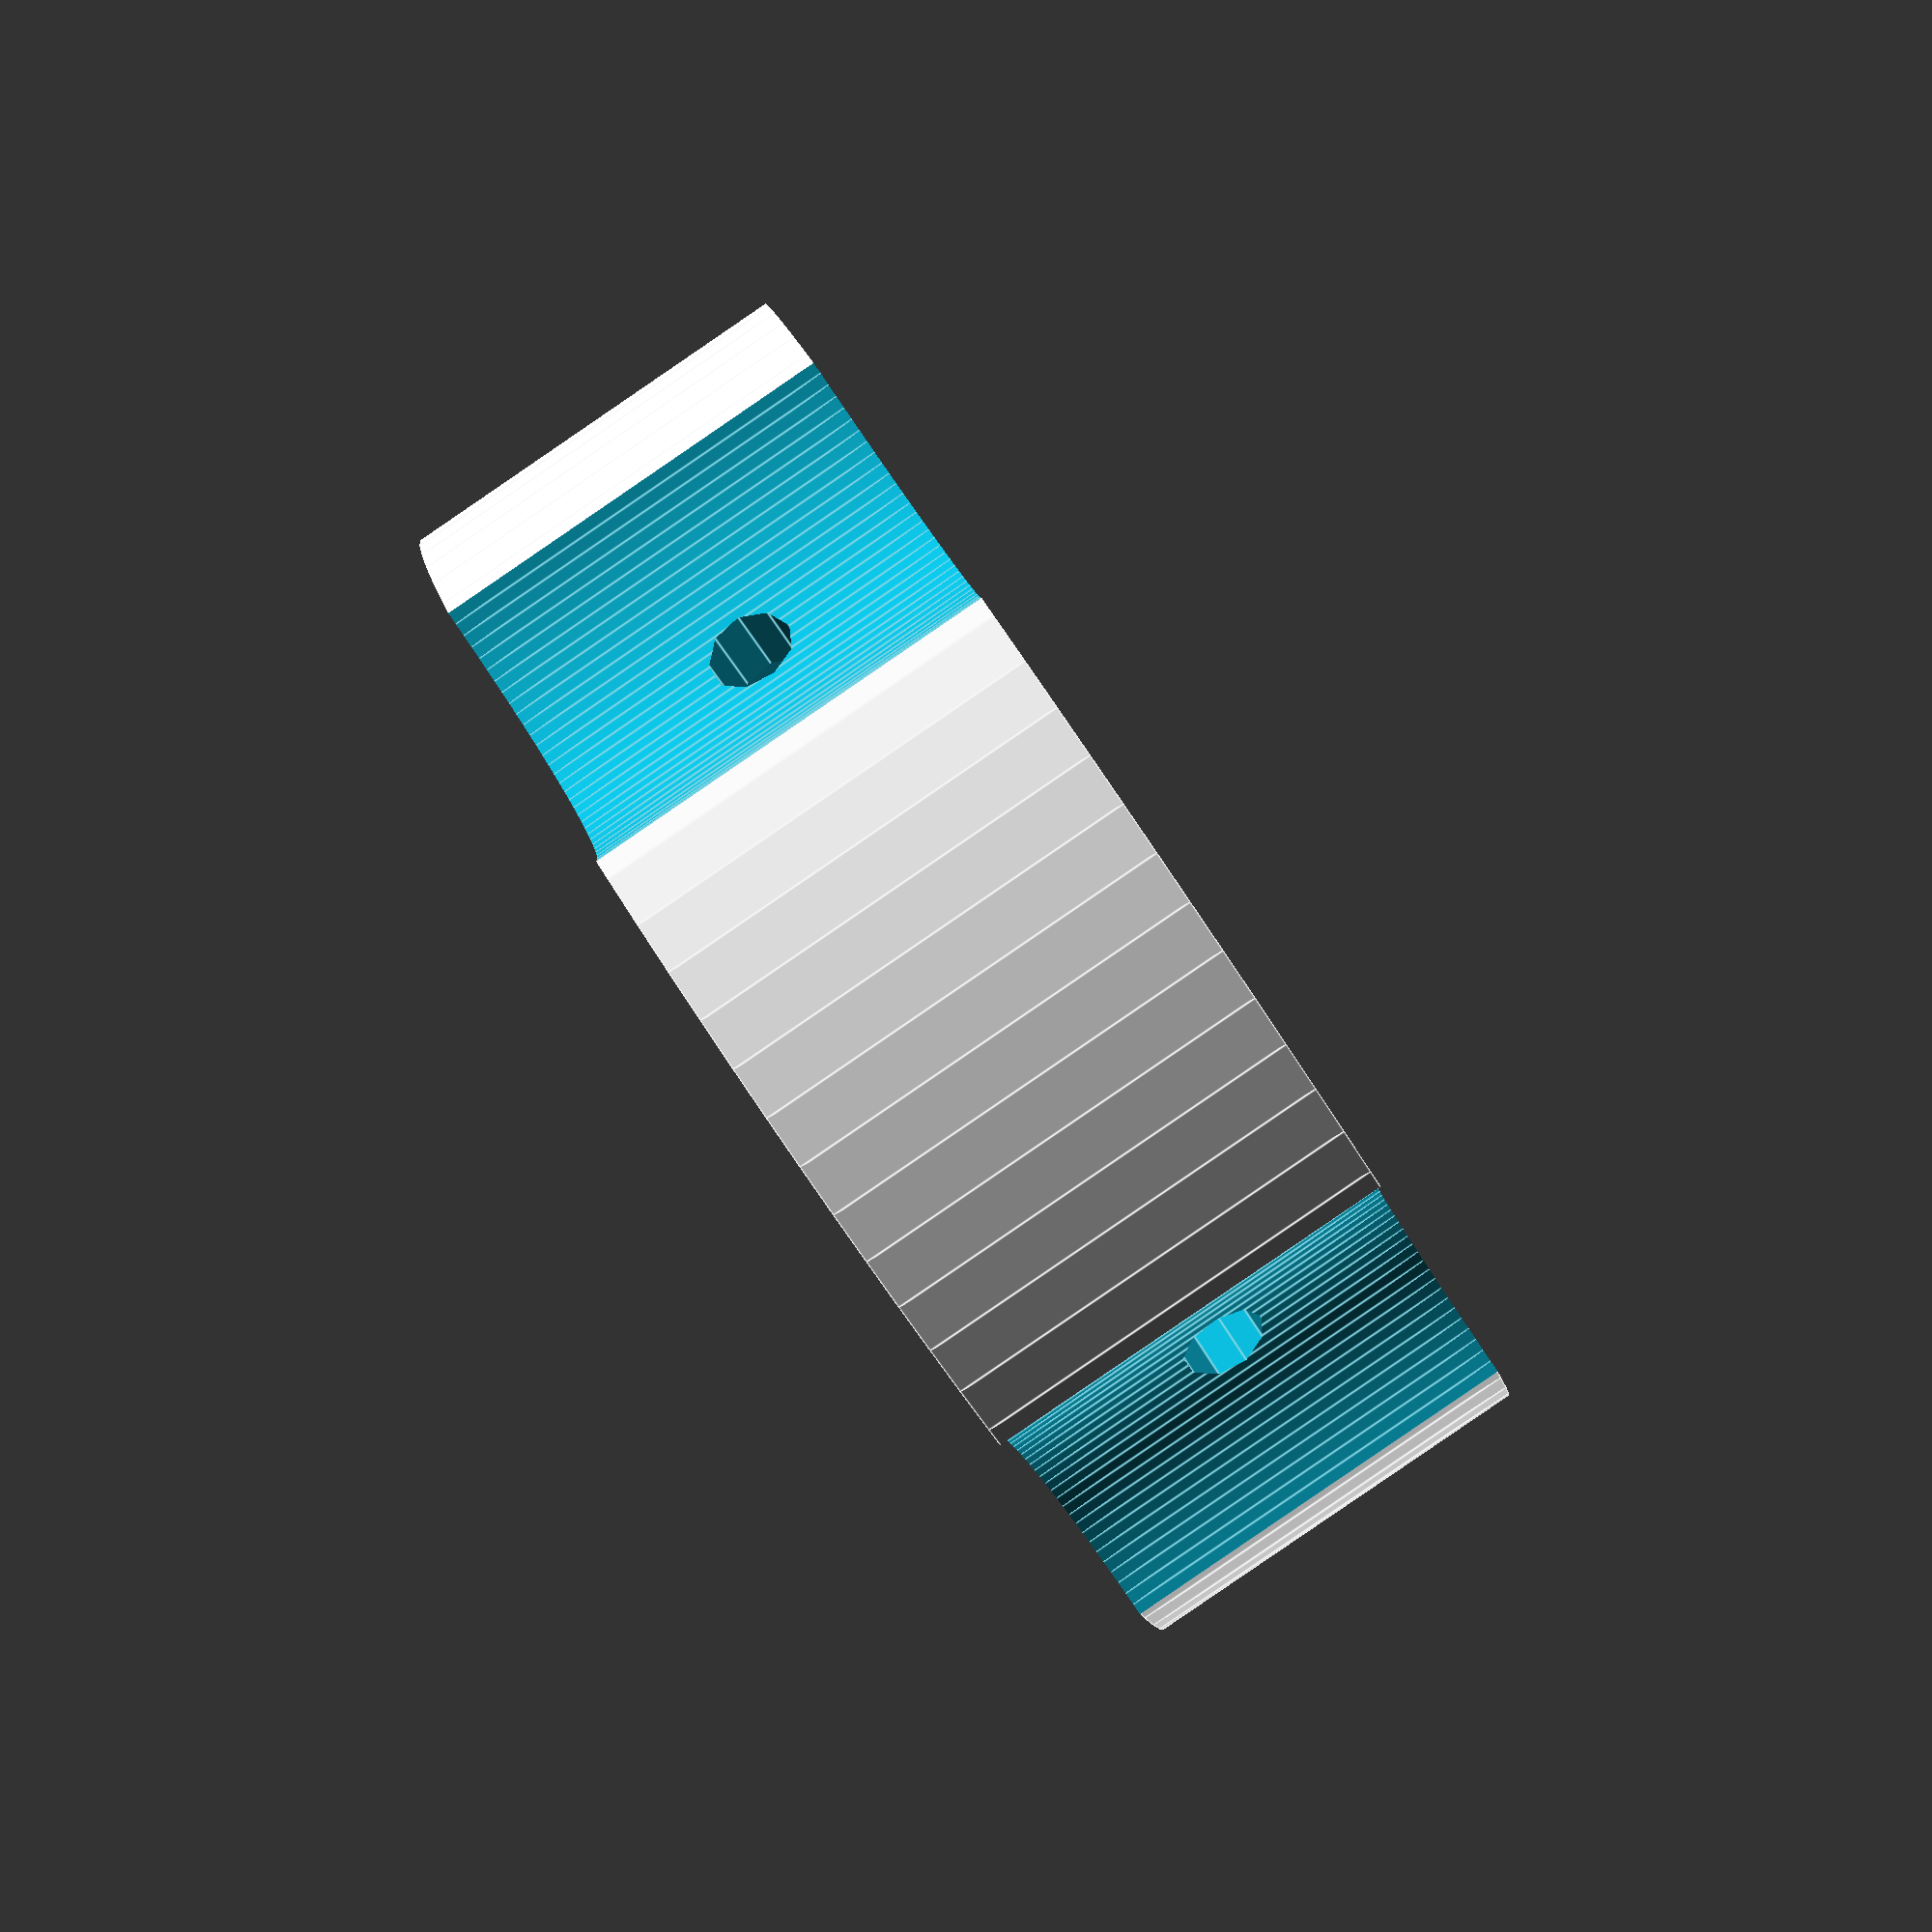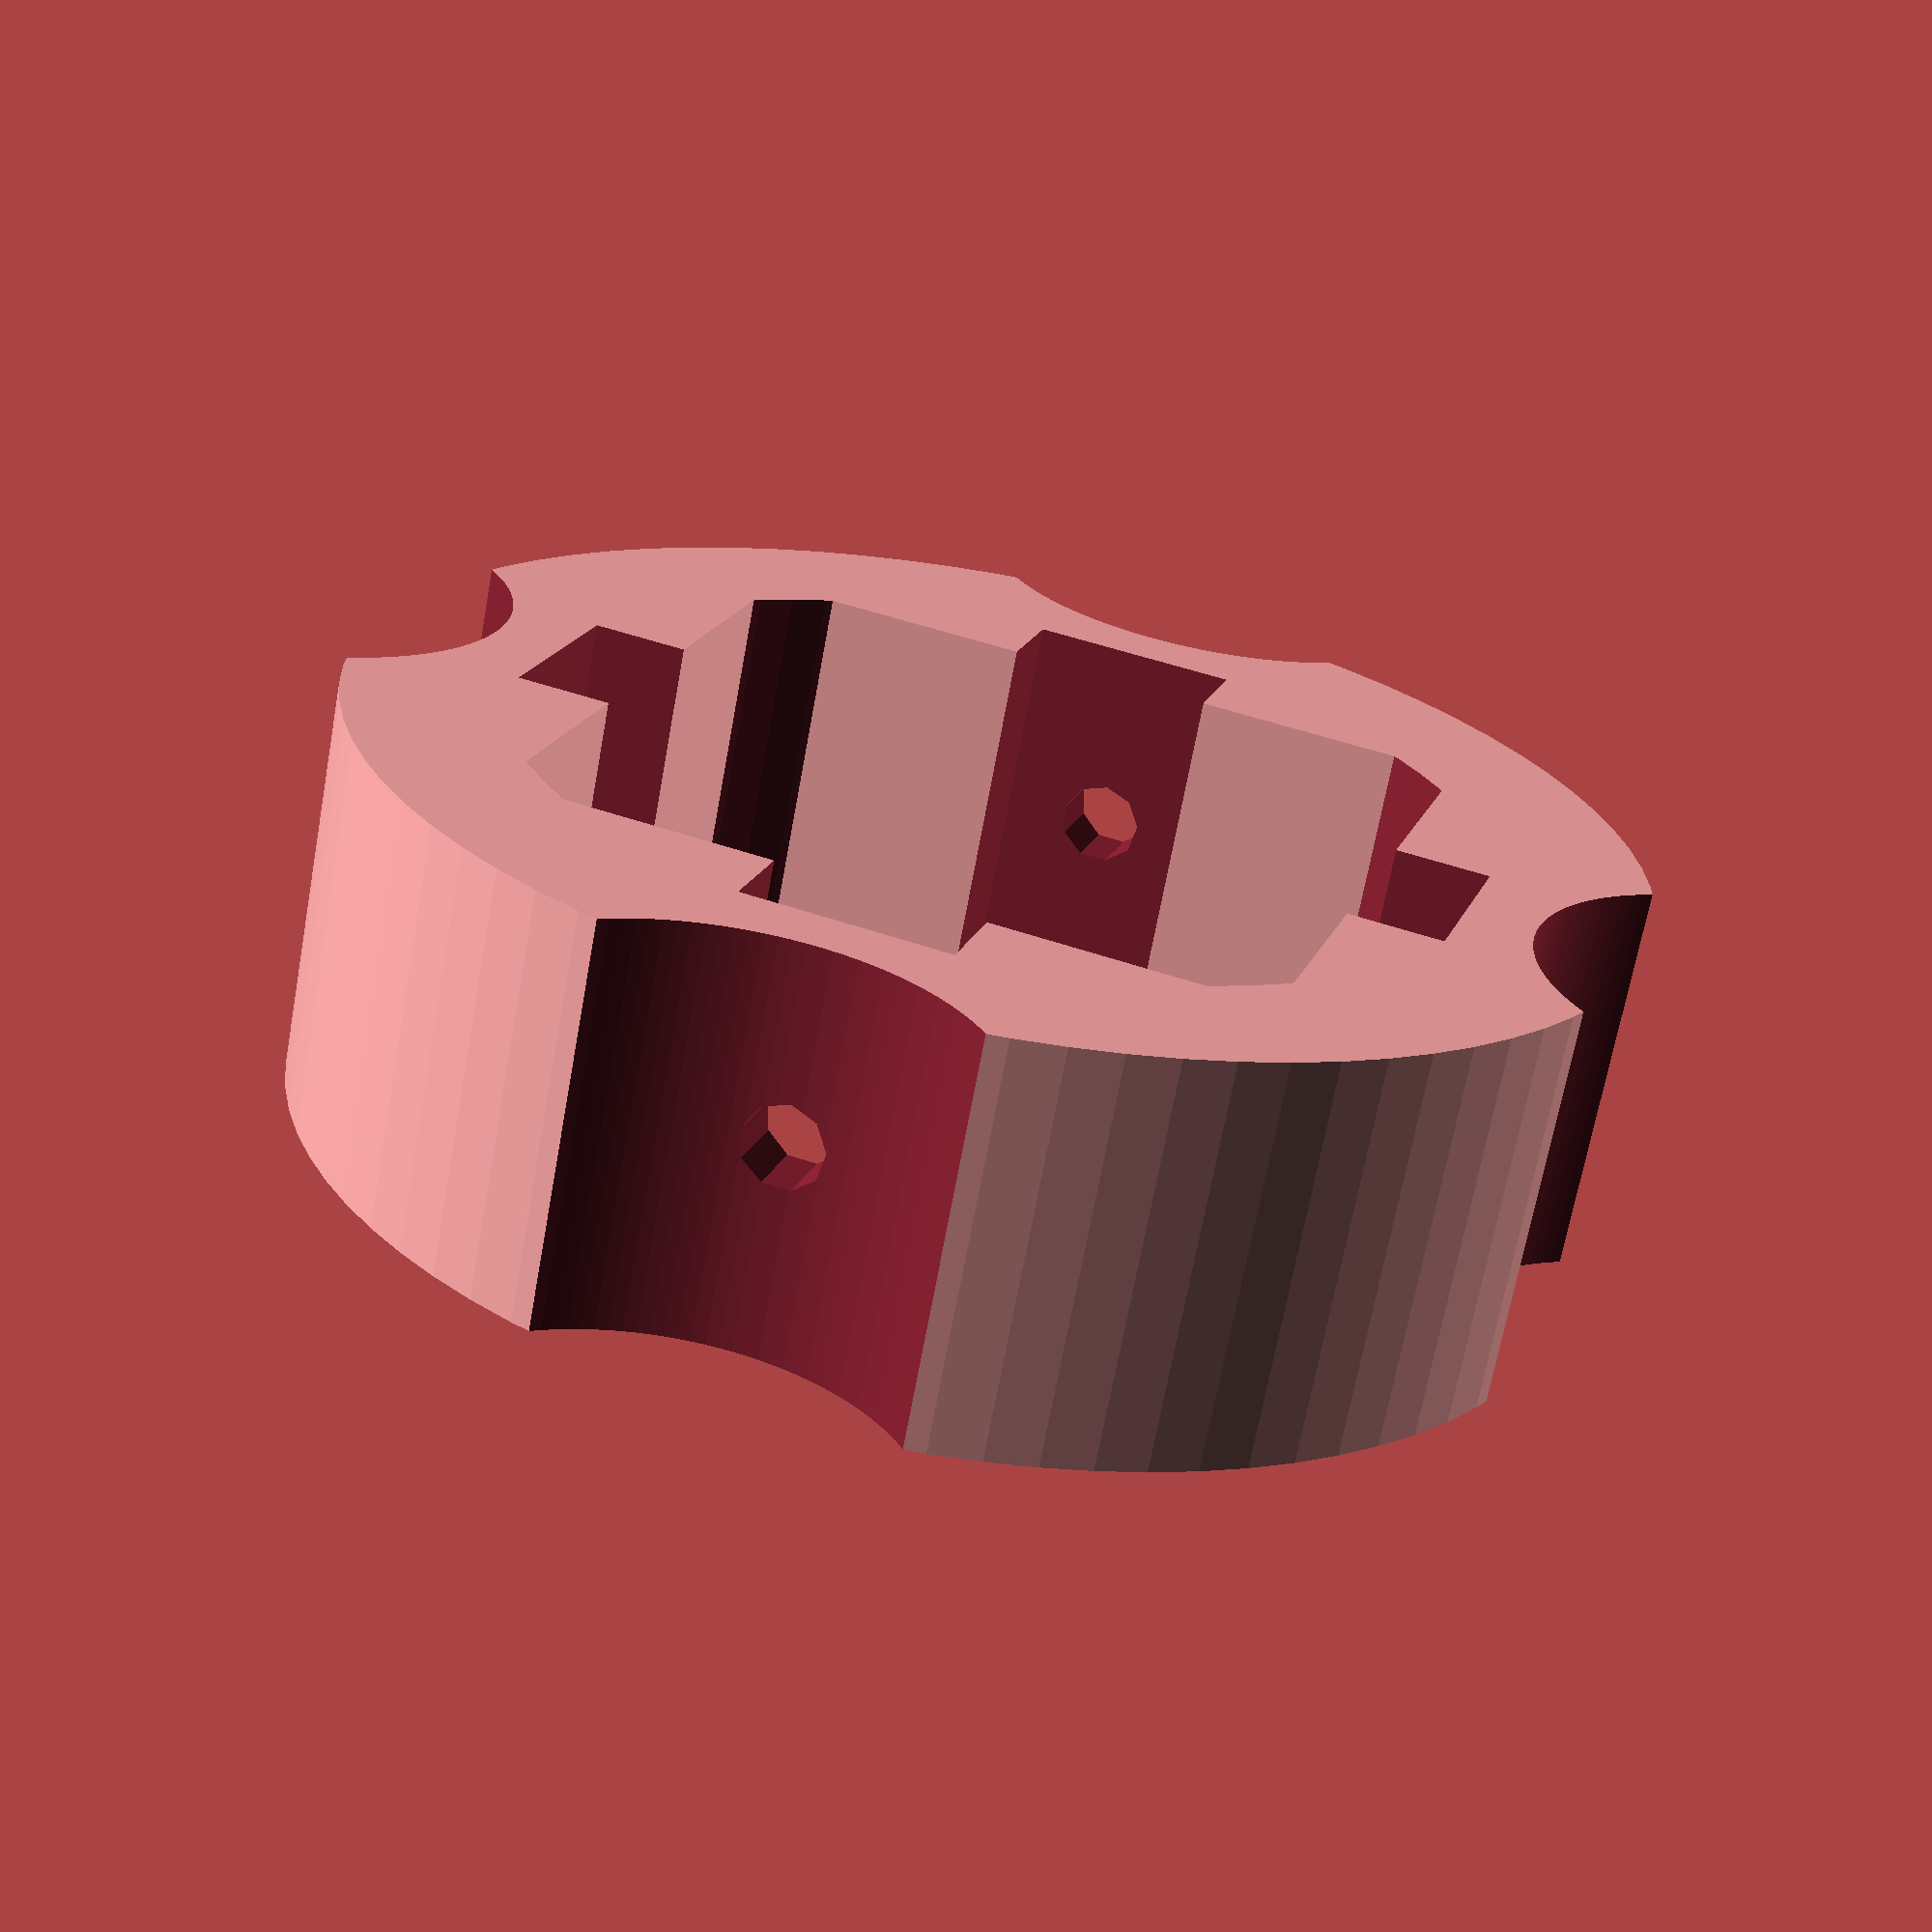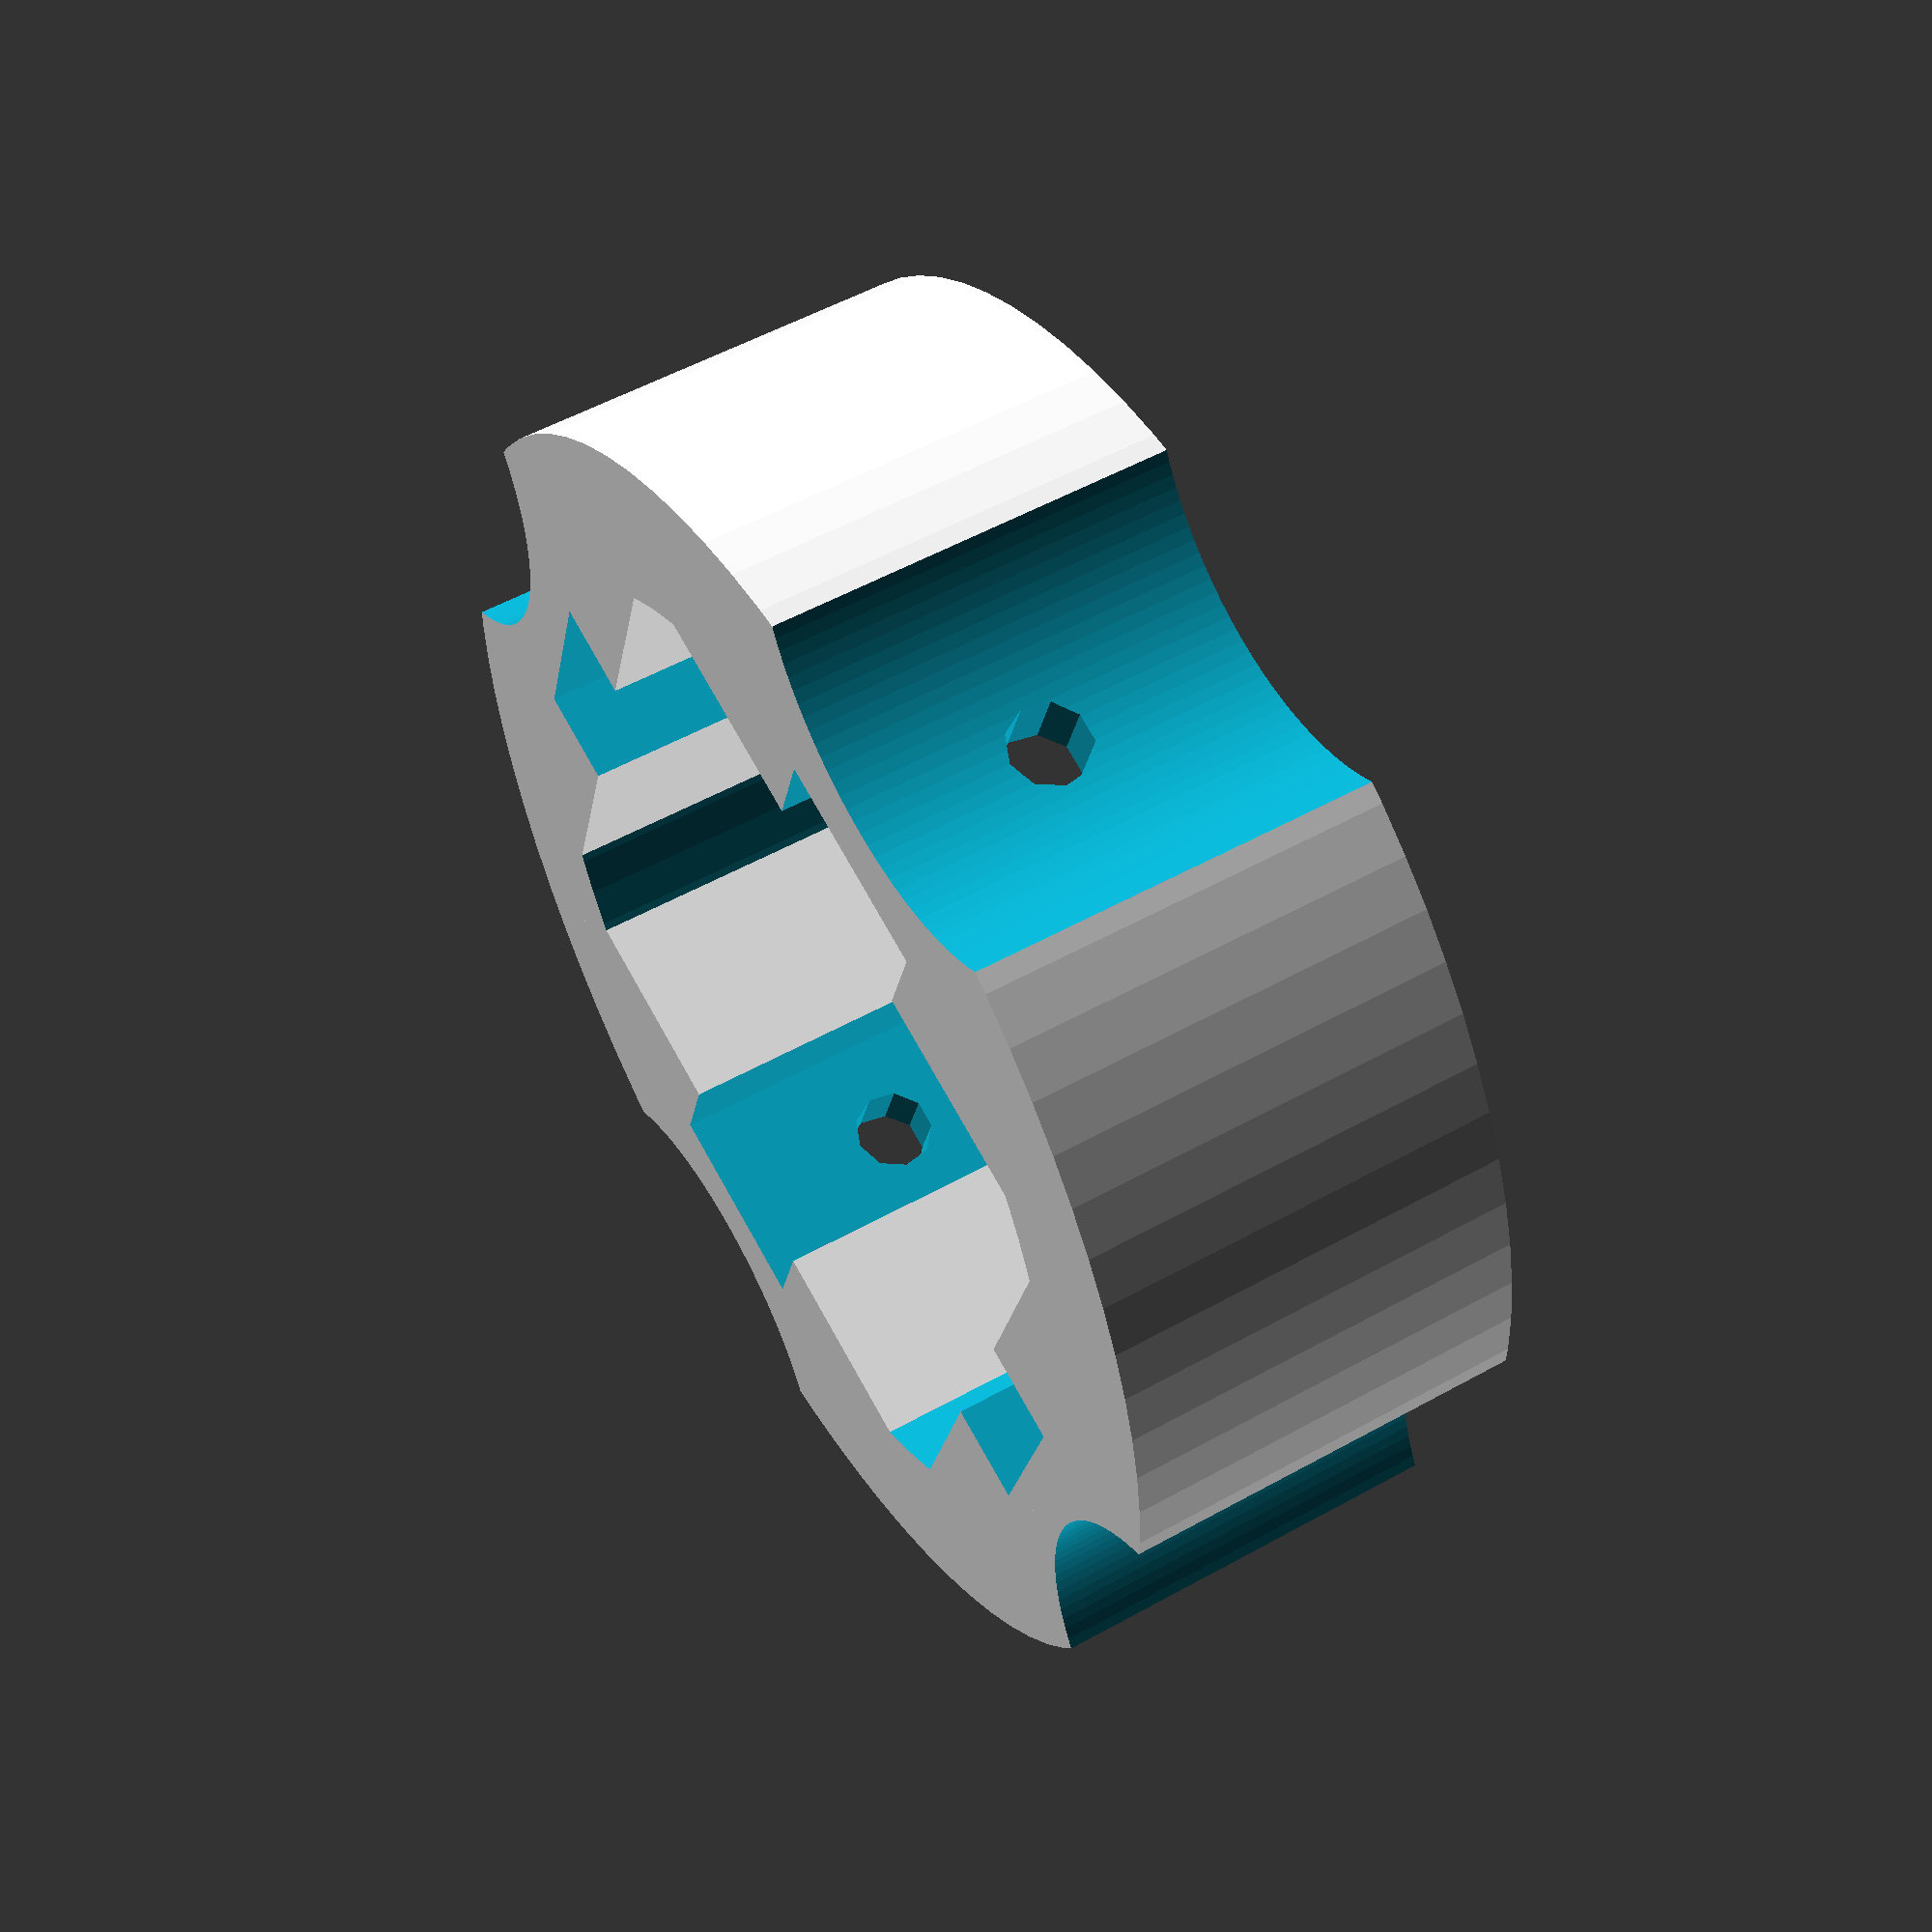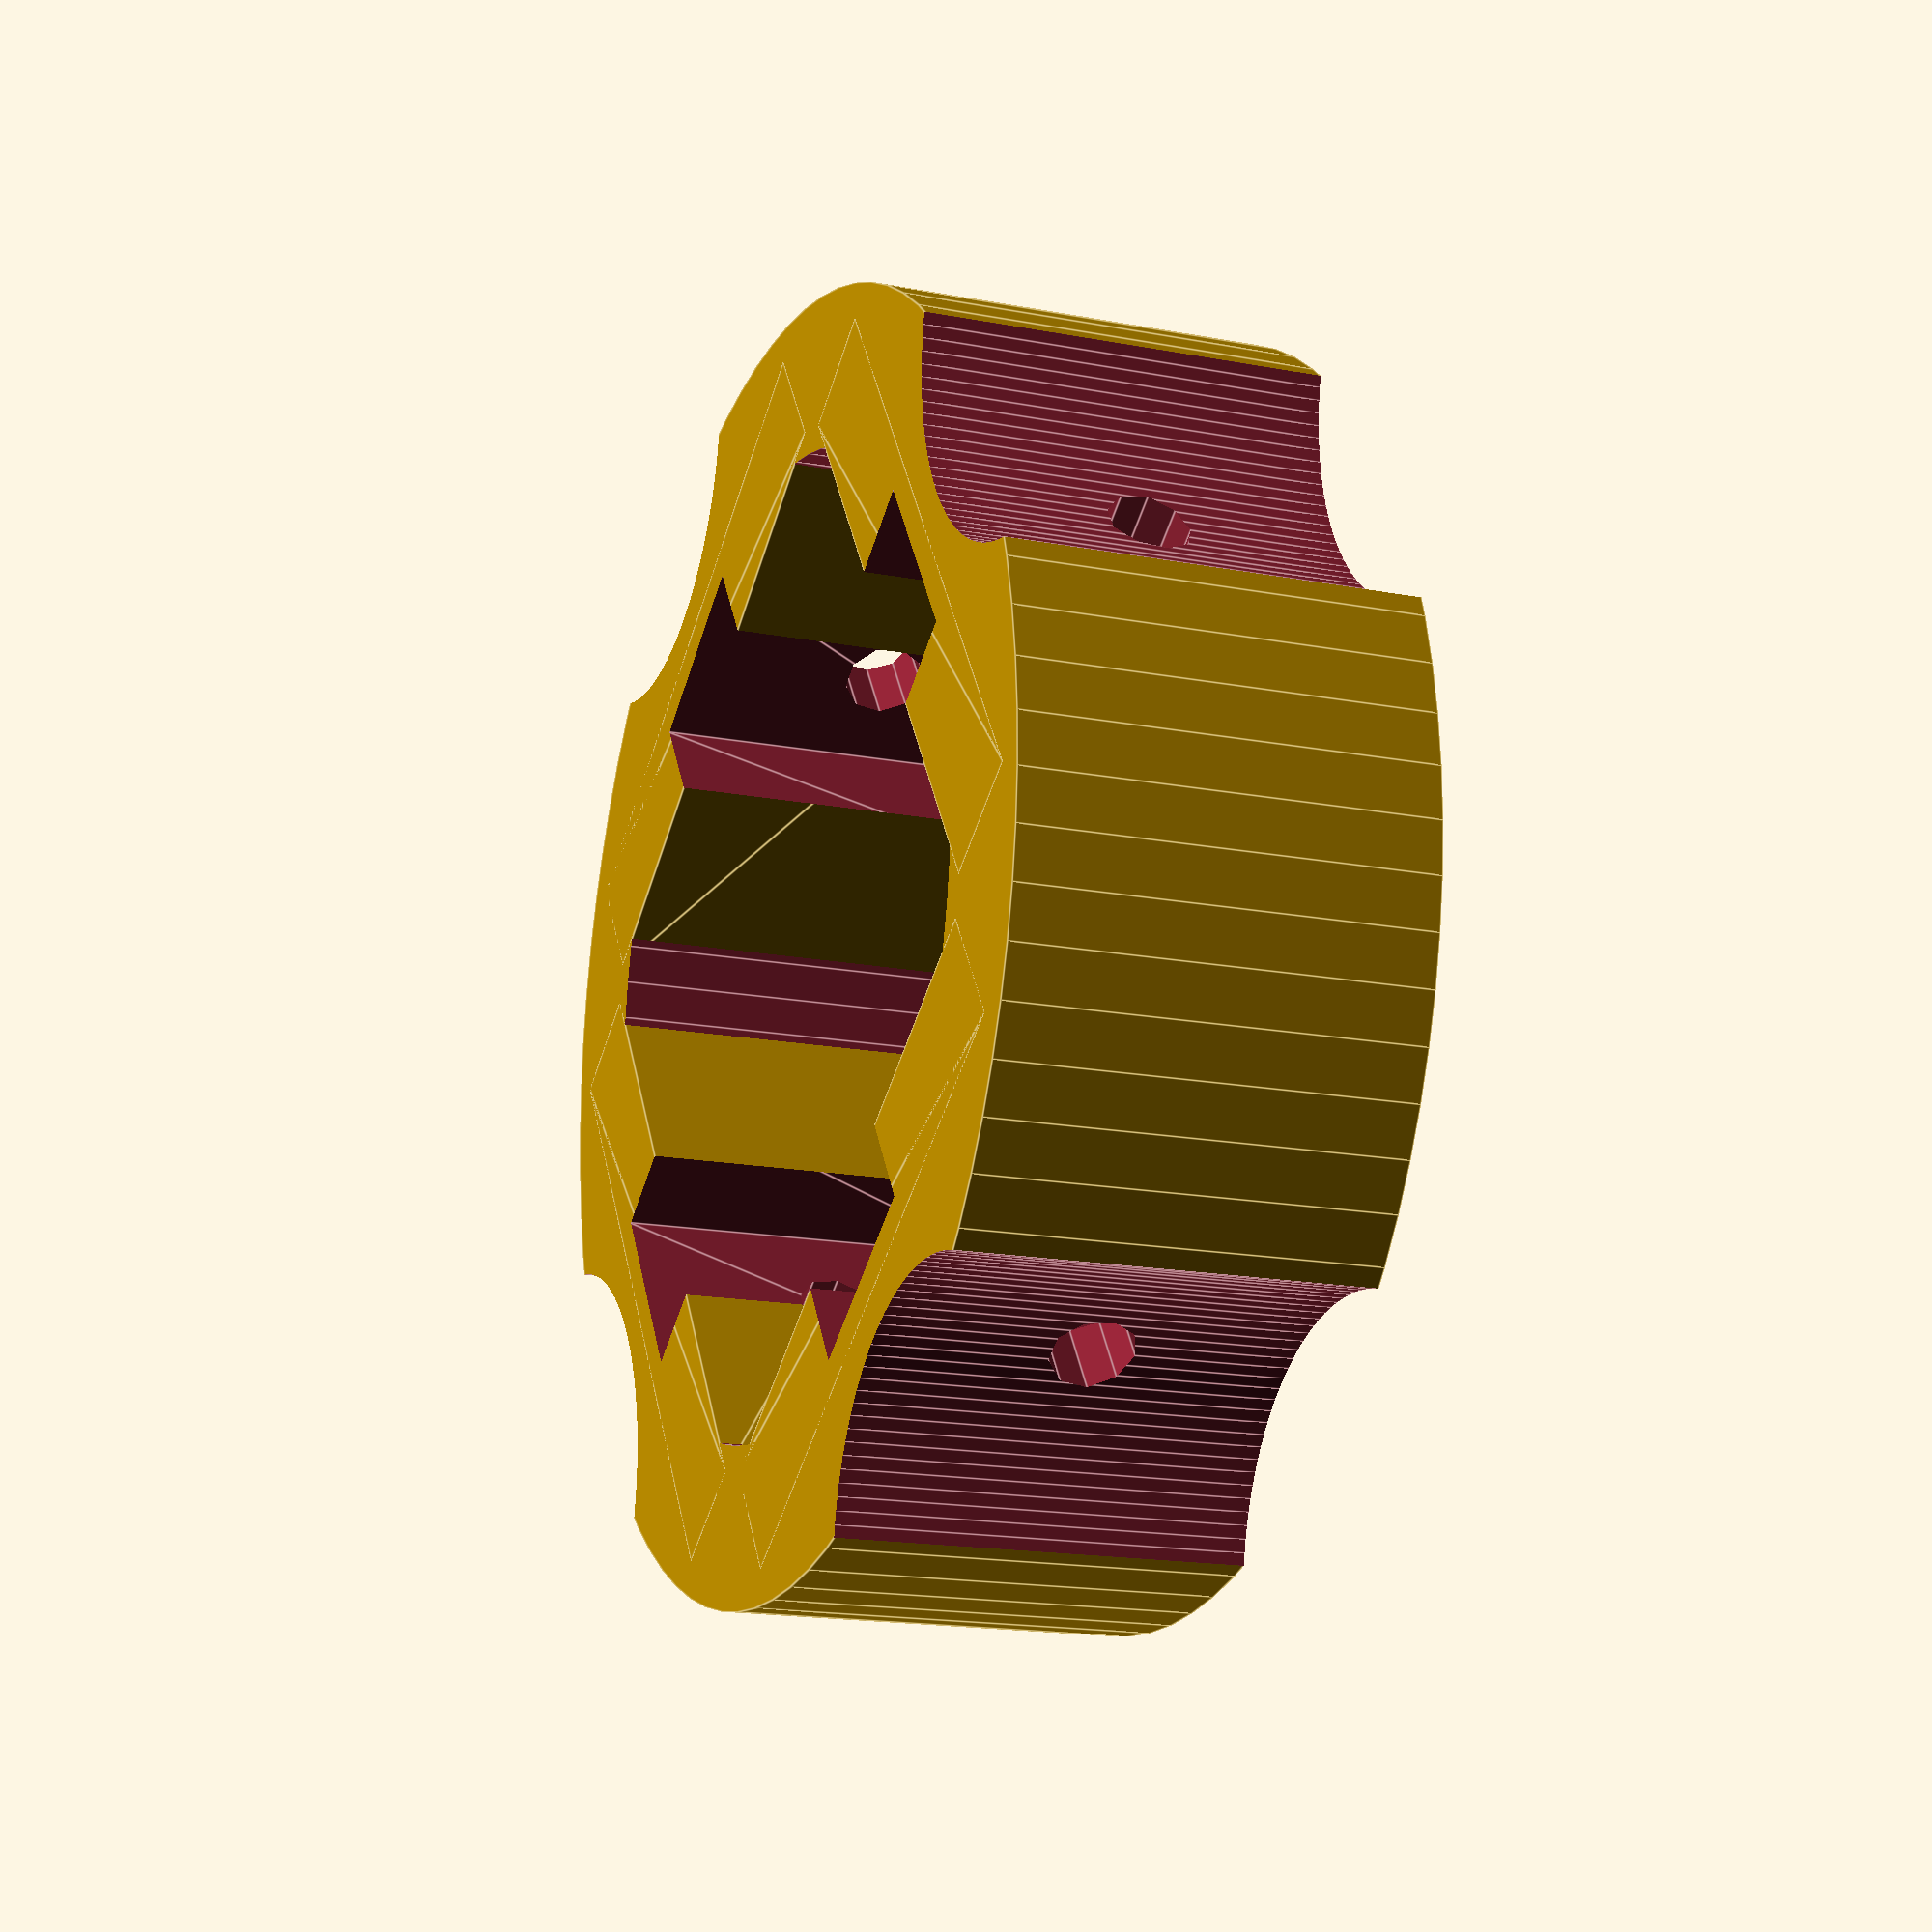
<openscad>
//Measured distances:
//78 mm - Dimension from outermost point to outermost point. (squared up) 
//69.2 mm - Dimension from inside most outer edge point to inside most outer edge point on other side.
//63.5 mm - Dimension on outermost inside edge to outermost inside edge on other side.
//12.5 mm - rough width of shell
//6.5mm - dimension from outermost part to inside wall.
//75mm outer shell diameter

//82.5 outer most edge to outer most edge diameter

//nut edges are 10.9 towards inside, flaring to 11.1 towards shell.

module mainShell(outerd,shellwidth,height,fn=80){
difference(){
    cylinder(r1=outerd/2.,r2=outerd/2.,h=height,$fn=fn);
    translate([0,0,-0.1])
    cylinder(r1=(outerd-shellwidth)/2.,r2=(outerd-shellwidth)/2.,h=height+0.2,$fn=fn);
}
}

difference(){
    union(){
        mainShell(81.5,20,25.5);
        translate([23.7,-22,0]) linear_extrude(25.5) square([8,44]);
        translate([-23.7-8,-22,0]) linear_extrude(25.5) square([8,44]);
        translate([-22,23.7,0]) linear_extrude(25.5) square([44,8]);
        translate([-22,-23.7-8,0]) linear_extrude(25.5) square([44,8]);
    }
    union(){
        translate([49.4,0,-0.1]) cylinder(r1=30.6/2,r2=30.6/2,h=25.5+0.2,$fn=120);
        translate([-49.4,0,-0.1]) cylinder(r1=30.6/2,r2=30.6/2,h=25.5+0.2,$fn=120);
        translate([0,49.4,-0.1]) cylinder(r1=30.6/2,r2=30.6/2,h=25.5+0.2,$fn=120);
        translate([0,-49.4,-0.1]) cylinder(r1=30.6/2,r2=30.6/2,h=25.5+0.2,$fn=120);
        translate([-50,0,12.25]) rotate([0,90,0]) cylinder(r1=5.25/2,r2=5.25/2,h=100);
        translate([0,0,12.25]) rotate([90,90,0]) cylinder(r1=5.25/2.,r2=5.25/2.,h=100,center=true);
        translate([18.7,-6.5,-0.1]) linear_extrude(25.7) square([11,13]);
        translate([-18.7-5.5*2,-6.5,-0.1]) linear_extrude(25.7) square([11,13]);        
        translate([-6.5,-18.7-5.5*2,-0.1]) linear_extrude(25.7) square([13,11]);
        translate([-6.5,18.7,-0.1]) linear_extrude(25.7) square([13,11]);
    }
}
    
//28.6 - Dimension of legs at screw hole
//30.6 - Dimension of legs above/below screw hole
</openscad>
<views>
elev=88.0 azim=228.9 roll=124.3 proj=p view=edges
elev=247.7 azim=252.1 roll=10.3 proj=p view=solid
elev=126.6 azim=342.9 roll=300.8 proj=p view=wireframe
elev=197.0 azim=146.4 roll=111.1 proj=p view=edges
</views>
